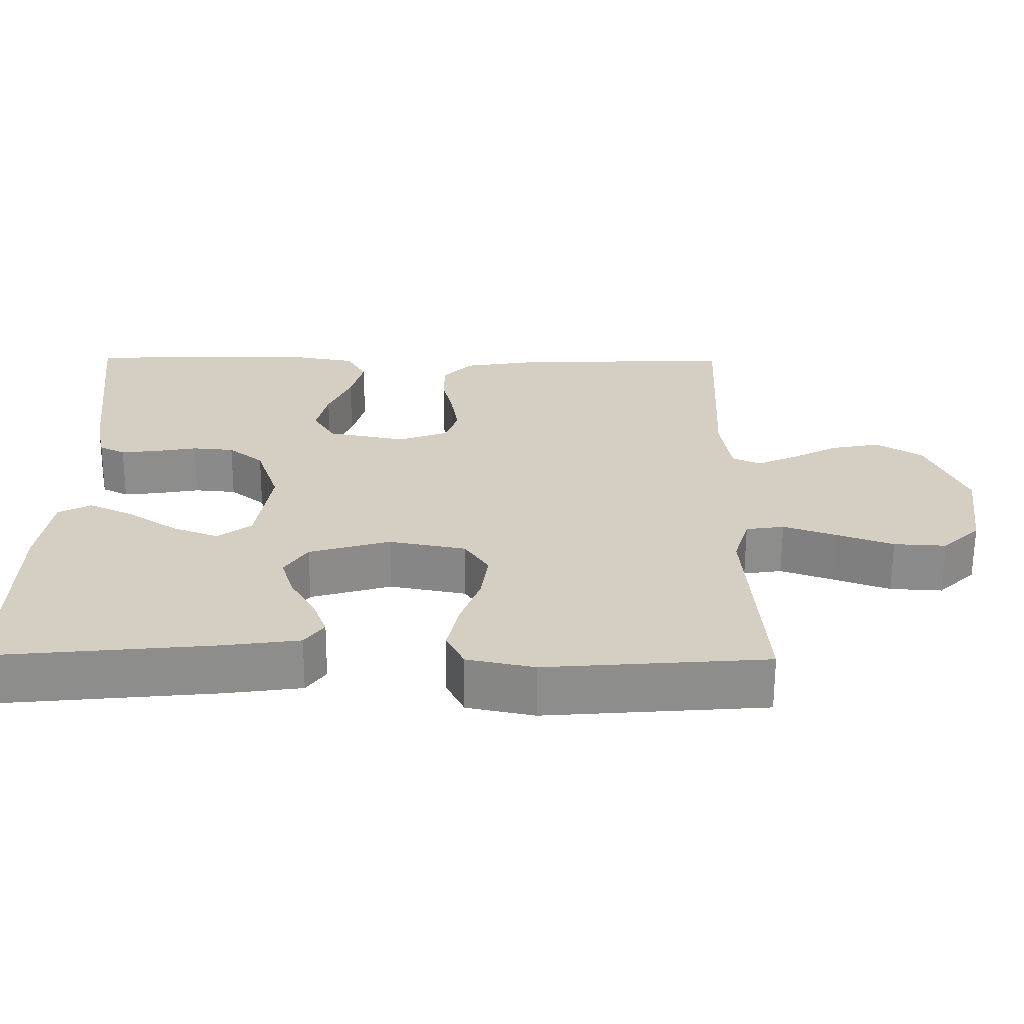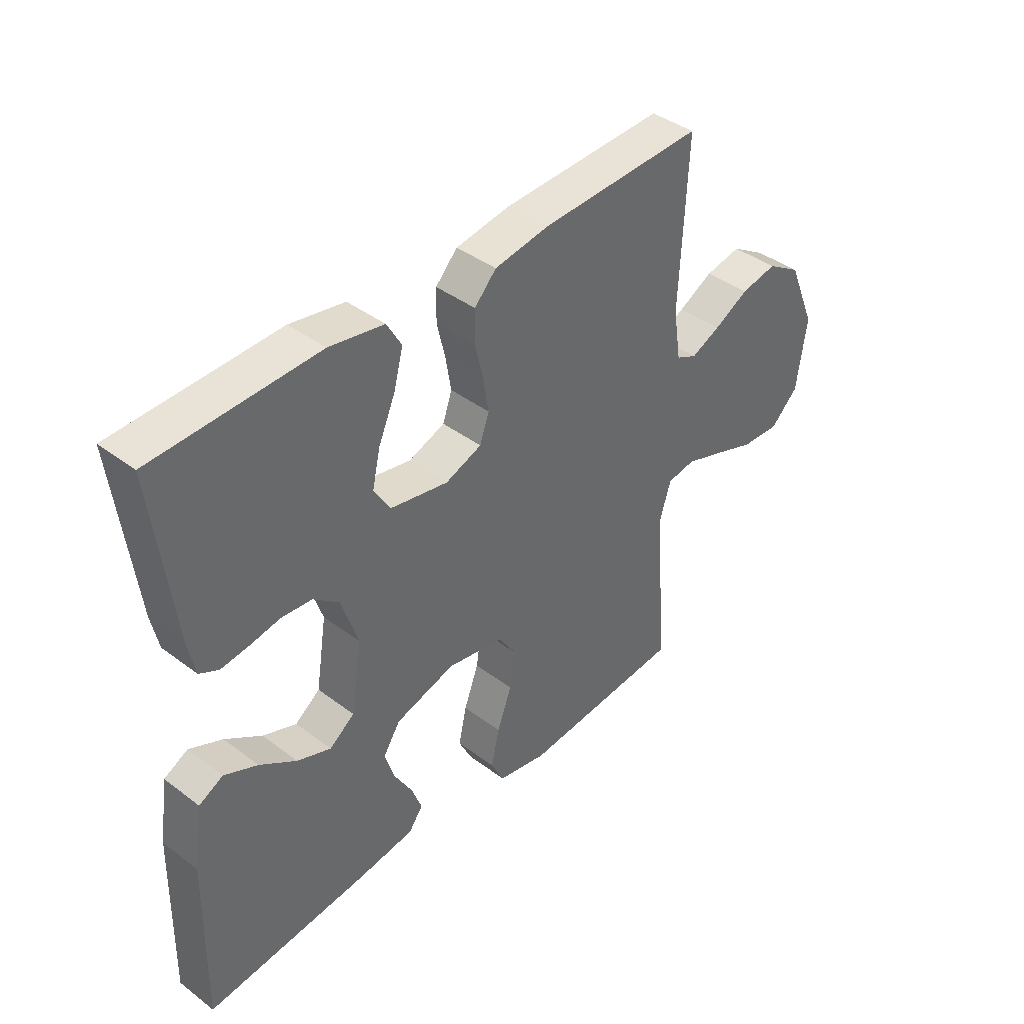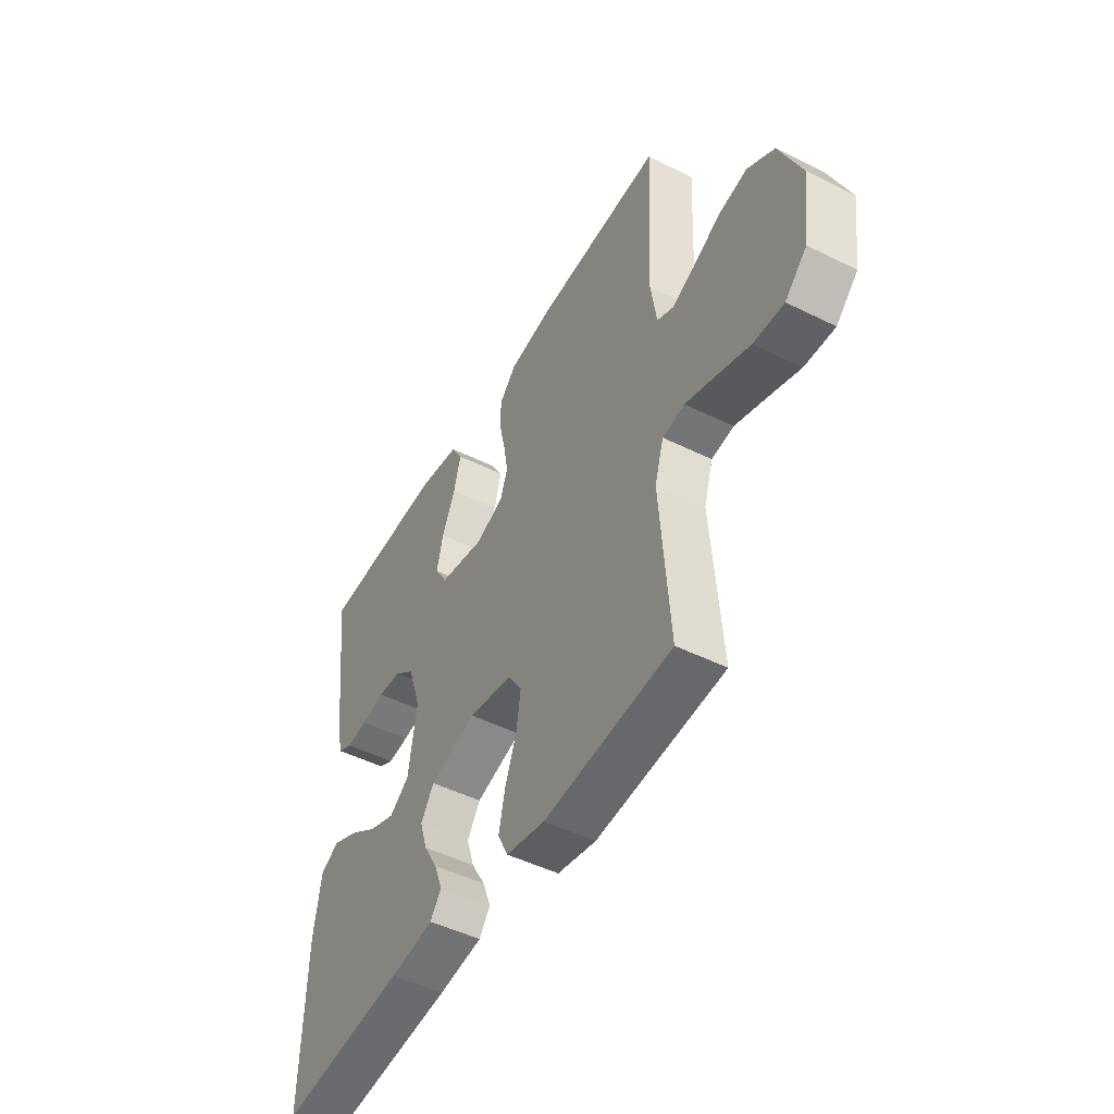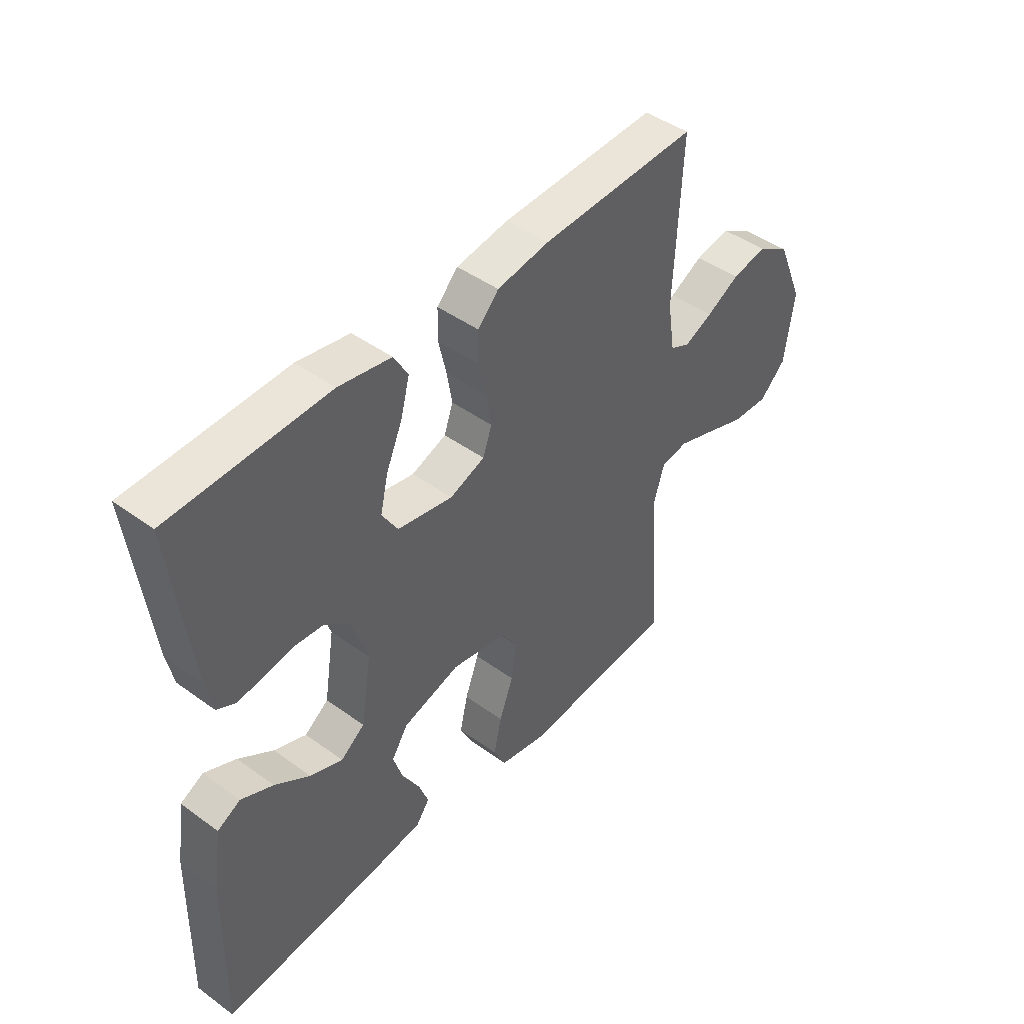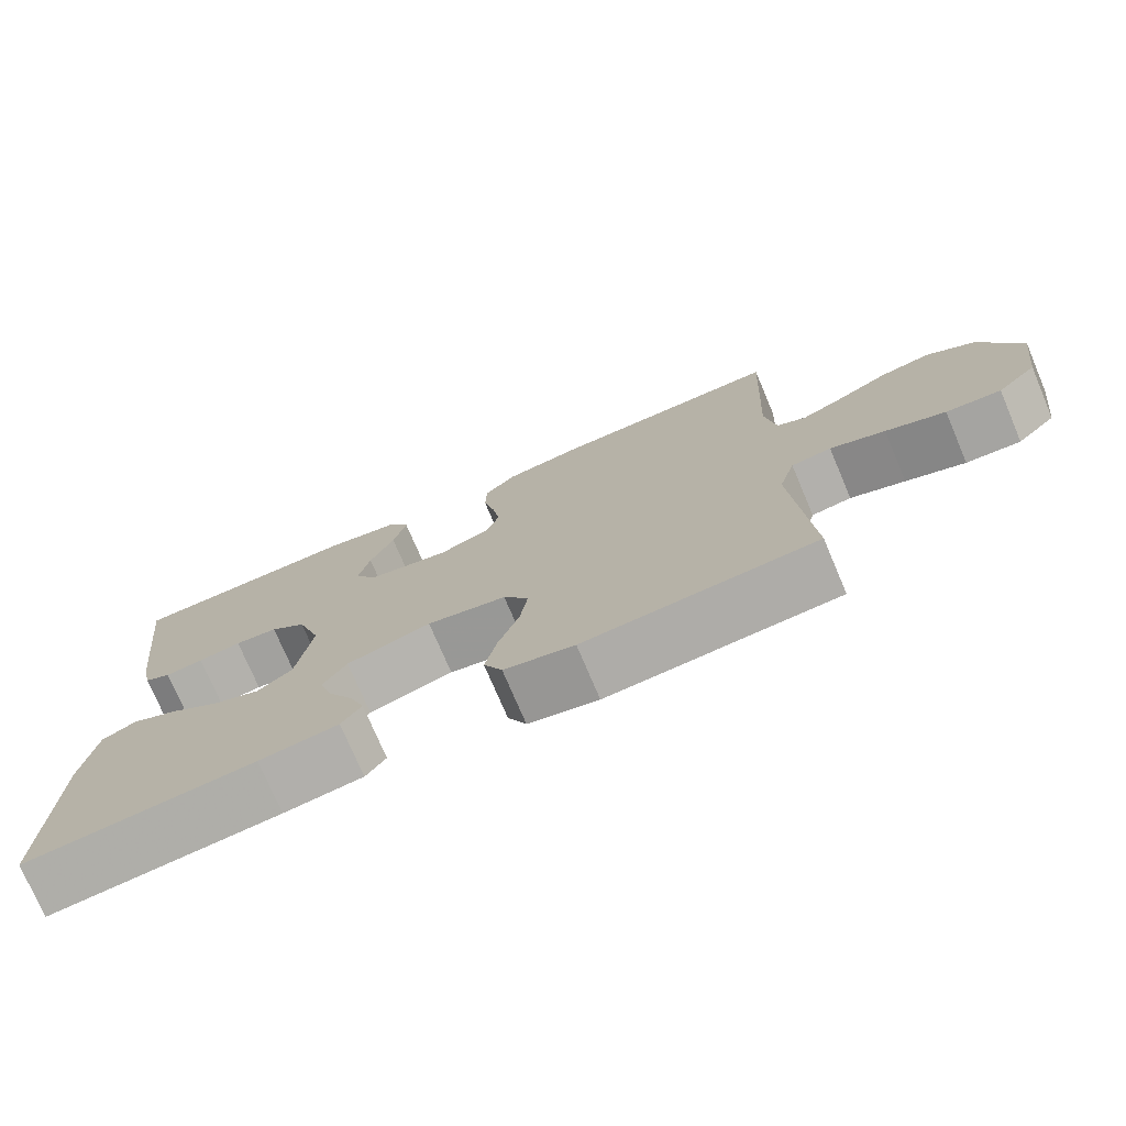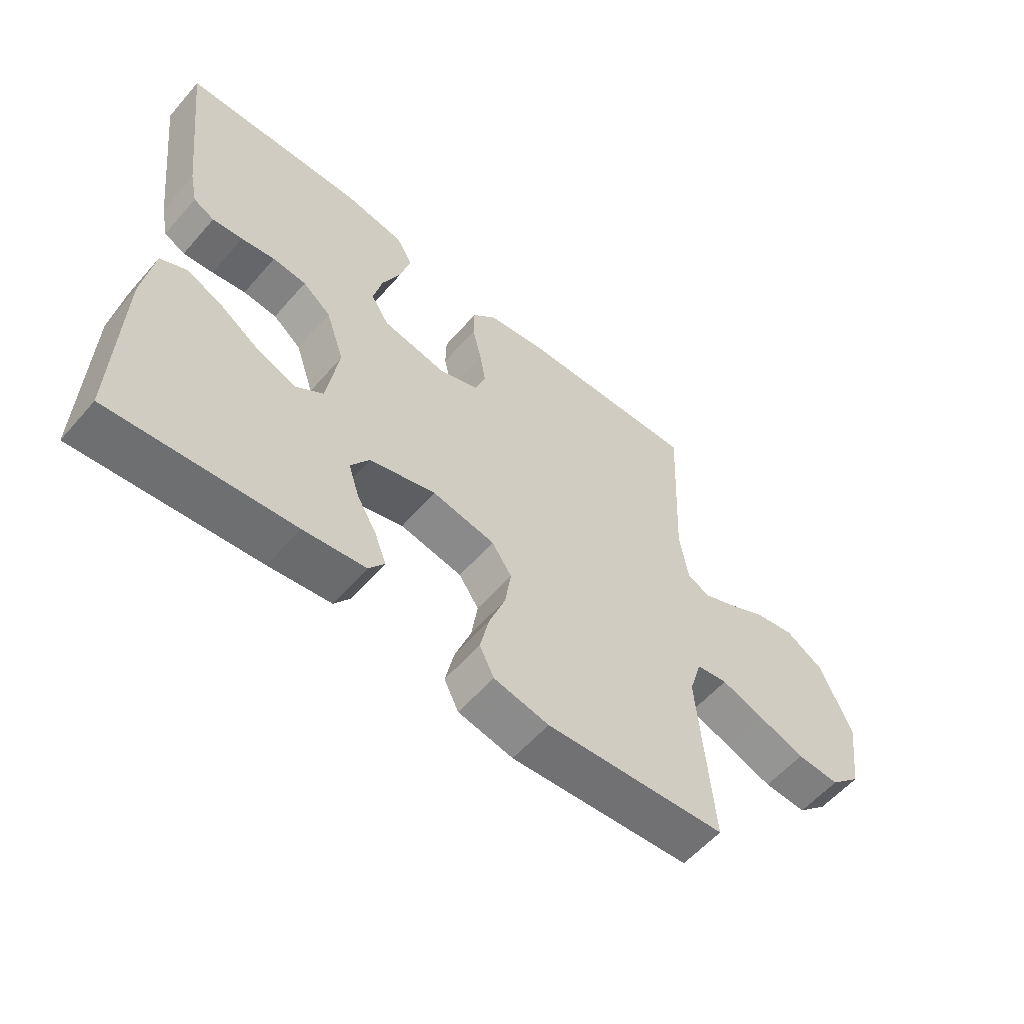
<metadata>
{"format":"obj","ext":"obj","renderer":"f3d","projection":"perspective","resolution":1024,"background":"white","views":[{"elev":-64.2,"azim":-0.3,"up":"+Z"},{"elev":40.7,"azim":-47.4,"up":"+Z"},{"elev":-48.4,"azim":61.0,"up":"+Z"},{"elev":45.0,"azim":-49.9,"up":"+Z"},{"elev":-74.9,"azim":23.0,"up":"+Z"},{"elev":-57.9,"azim":-40.6,"up":"+Z"}]}
</metadata>
<code>
v -0.5 0.07 -0.5
v -0.493 0.07 -0.2
v -0.476 0.07 -0.087
v -0.432 0.07 -0.064
v -0.371 0.07 -0.092
v -0.304 0.07 -0.137
v -0.242 0.07 -0.161
v -0.196 0.07 -0.127
v -0.176 0.07 0
v -0.207 0.07 0.093
v -0.254 0.07 0.131
v -0.31 0.07 0.136
v -0.366 0.07 0.126
v -0.416 0.07 0.12
v -0.451 0.07 0.138
v -0.464 0.07 0.2
v -0.5 0.07 0.5
v -0.2 0.07 0.509
v -0.1 0.07 0.491
v -0.073 0.07 0.444
v -0.09 0.07 0.379
v -0.121 0.07 0.308
v -0.136 0.07 0.243
v -0.106 0.07 0.194
v 0 0.07 0.173
v 0.067 0.07 0.198
v 0.084 0.07 0.247
v 0.074 0.07 0.308
v 0.059 0.07 0.373
v 0.06 0.07 0.431
v 0.1 0.07 0.473
v 0.2 0.07 0.489
v 0.5 0.07 0.5
v 0.486 0.07 0.2
v 0.5 0.07 0.109
v 0.538 0.07 0.091
v 0.592 0.07 0.115
v 0.656 0.07 0.149
v 0.723 0.07 0.162
v 0.786 0.07 0.123
v 0.838 0.07 0
v 0.82 0.07 -0.131
v 0.769 0.07 -0.18
v 0.698 0.07 -0.176
v 0.621 0.07 -0.148
v 0.55 0.07 -0.123
v 0.498 0.07 -0.131
v 0.477 0.07 -0.2
v 0.5 0.07 -0.5
v 0.2 0.07 -0.523
v 0.109 0.07 -0.504
v 0.085 0.07 -0.455
v 0.1 0.07 -0.387
v 0.127 0.07 -0.314
v 0.137 0.07 -0.246
v 0.104 0.07 -0.196
v 0 0.07 -0.176
v -0.11 0.07 -0.208
v -0.141 0.07 -0.256
v -0.123 0.07 -0.313
v -0.09 0.07 -0.37
v -0.071 0.07 -0.421
v -0.097 0.07 -0.457
v -0.2 0.07 -0.471
v -0.5 0 -0.5
v -0.493 0 -0.2
v -0.476 0 -0.087
v -0.432 0 -0.064
v -0.371 0 -0.092
v -0.304 0 -0.137
v -0.242 0 -0.161
v -0.196 0 -0.127
v -0.176 0 0
v -0.207 0 0.093
v -0.254 0 0.131
v -0.31 0 0.136
v -0.366 0 0.126
v -0.416 0 0.12
v -0.451 0 0.138
v -0.464 0 0.2
v -0.5 0 0.5
v -0.2 0 0.509
v -0.1 0 0.491
v -0.073 0 0.444
v -0.09 0 0.379
v -0.121 0 0.308
v -0.136 0 0.243
v -0.106 0 0.194
v 0 0 0.173
v 0.067 0 0.198
v 0.084 0 0.247
v 0.074 0 0.308
v 0.059 0 0.373
v 0.06 0 0.431
v 0.1 0 0.473
v 0.2 0 0.489
v 0.5 0 0.5
v 0.486 0 0.2
v 0.5 0 0.109
v 0.538 0 0.091
v 0.592 0 0.115
v 0.656 0 0.149
v 0.723 0 0.162
v 0.786 0 0.123
v 0.838 0 0
v 0.82 0 -0.131
v 0.769 0 -0.18
v 0.698 0 -0.176
v 0.621 0 -0.148
v 0.55 0 -0.123
v 0.498 0 -0.131
v 0.477 0 -0.2
v 0.5 0 -0.5
v 0.2 0 -0.523
v 0.109 0 -0.504
v 0.085 0 -0.455
v 0.1 0 -0.387
v 0.127 0 -0.314
v 0.137 0 -0.246
v 0.104 0 -0.196
v 0 0 -0.176
v -0.11 0 -0.208
v -0.141 0 -0.256
v -0.123 0 -0.313
v -0.09 0 -0.37
v -0.071 0 -0.421
v -0.097 0 -0.457
v -0.2 0 -0.471
f 4 5 6
f 3 4 6
f 2 3 6
f 1 2 6
f 64 1 6
f 63 64 6
f 62 63 6
f 61 62 6
f 60 61 6
f 59 60 6 7
f 58 59 7 8
f 57 58 8 9
f 56 57 9 10
f 52 53 54
f 51 52 54
f 50 51 54
f 49 50 54
f 48 49 54
f 47 48 54 55
f 43 44 45
f 42 43 45
f 41 42 45
f 40 41 45
f 39 40 45
f 38 39 45
f 37 38 45
f 36 37 45 46
f 35 36 46 47
f 32 33 34
f 31 32 34
f 30 31 34
f 29 30 34
f 28 29 34
f 34 35 47
f 28 34 47
f 27 28 47
f 20 21 22
f 19 20 22
f 18 19 22
f 17 18 22
f 16 17 22
f 15 16 22
f 14 15 22
f 13 14 22
f 12 13 22
f 11 12 22 23
f 10 11 23 24
f 47 55 56
f 27 47 56
f 26 27 56
f 25 26 56 10
f 10 24 25
f 70 69 68
f 70 68 67
f 70 67 66
f 70 66 65
f 70 65 128
f 70 128 127
f 70 127 126
f 70 126 125
f 70 125 124
f 71 70 124 123
f 72 71 123 122
f 73 72 122 121
f 74 73 121 120
f 118 117 116
f 118 116 115
f 118 115 114
f 118 114 113
f 118 113 112
f 119 118 112 111
f 109 108 107
f 109 107 106
f 109 106 105
f 109 105 104
f 109 104 103
f 109 103 102
f 109 102 101
f 110 109 101 100
f 111 110 100 99
f 98 97 96
f 98 96 95
f 98 95 94
f 98 94 93
f 98 93 92
f 111 99 98
f 111 98 92
f 111 92 91
f 86 85 84
f 86 84 83
f 86 83 82
f 86 82 81
f 86 81 80
f 86 80 79
f 86 79 78
f 86 78 77
f 86 77 76
f 87 86 76 75
f 88 87 75 74
f 120 119 111
f 120 111 91
f 120 91 90
f 74 120 90 89
f 89 88 74
f 1 65 66 2
f 2 66 67 3
f 3 67 68 4
f 4 68 69 5
f 5 69 70 6
f 6 70 71 7
f 7 71 72 8
f 8 72 73 9
f 9 73 74 10
f 10 74 75 11
f 11 75 76 12
f 12 76 77 13
f 13 77 78 14
f 14 78 79 15
f 15 79 80 16
f 16 80 81 17
f 17 81 82 18
f 18 82 83 19
f 19 83 84 20
f 20 84 85 21
f 21 85 86 22
f 22 86 87 23
f 23 87 88 24
f 24 88 89 25
f 25 89 90 26
f 26 90 91 27
f 27 91 92 28
f 28 92 93 29
f 29 93 94 30
f 30 94 95 31
f 31 95 96 32
f 32 96 97 33
f 33 97 98 34
f 34 98 99 35
f 35 99 100 36
f 36 100 101 37
f 37 101 102 38
f 38 102 103 39
f 39 103 104 40
f 40 104 105 41
f 41 105 106 42
f 42 106 107 43
f 43 107 108 44
f 44 108 109 45
f 45 109 110 46
f 46 110 111 47
f 47 111 112 48
f 48 112 113 49
f 49 113 114 50
f 50 114 115 51
f 51 115 116 52
f 52 116 117 53
f 53 117 118 54
f 54 118 119 55
f 55 119 120 56
f 56 120 121 57
f 57 121 122 58
f 58 122 123 59
f 59 123 124 60
f 60 124 125 61
f 61 125 126 62
f 62 126 127 63
f 63 127 128 64
f 64 128 65 1

</code>
